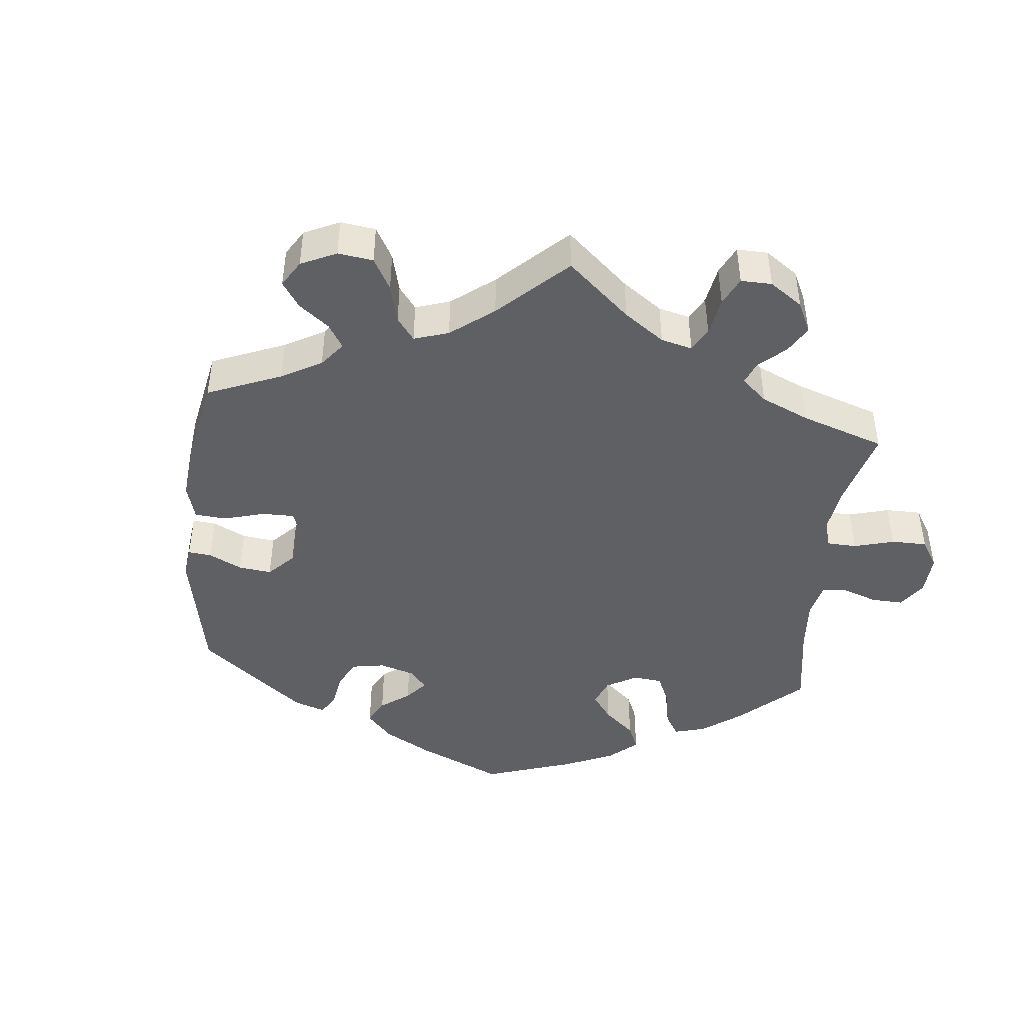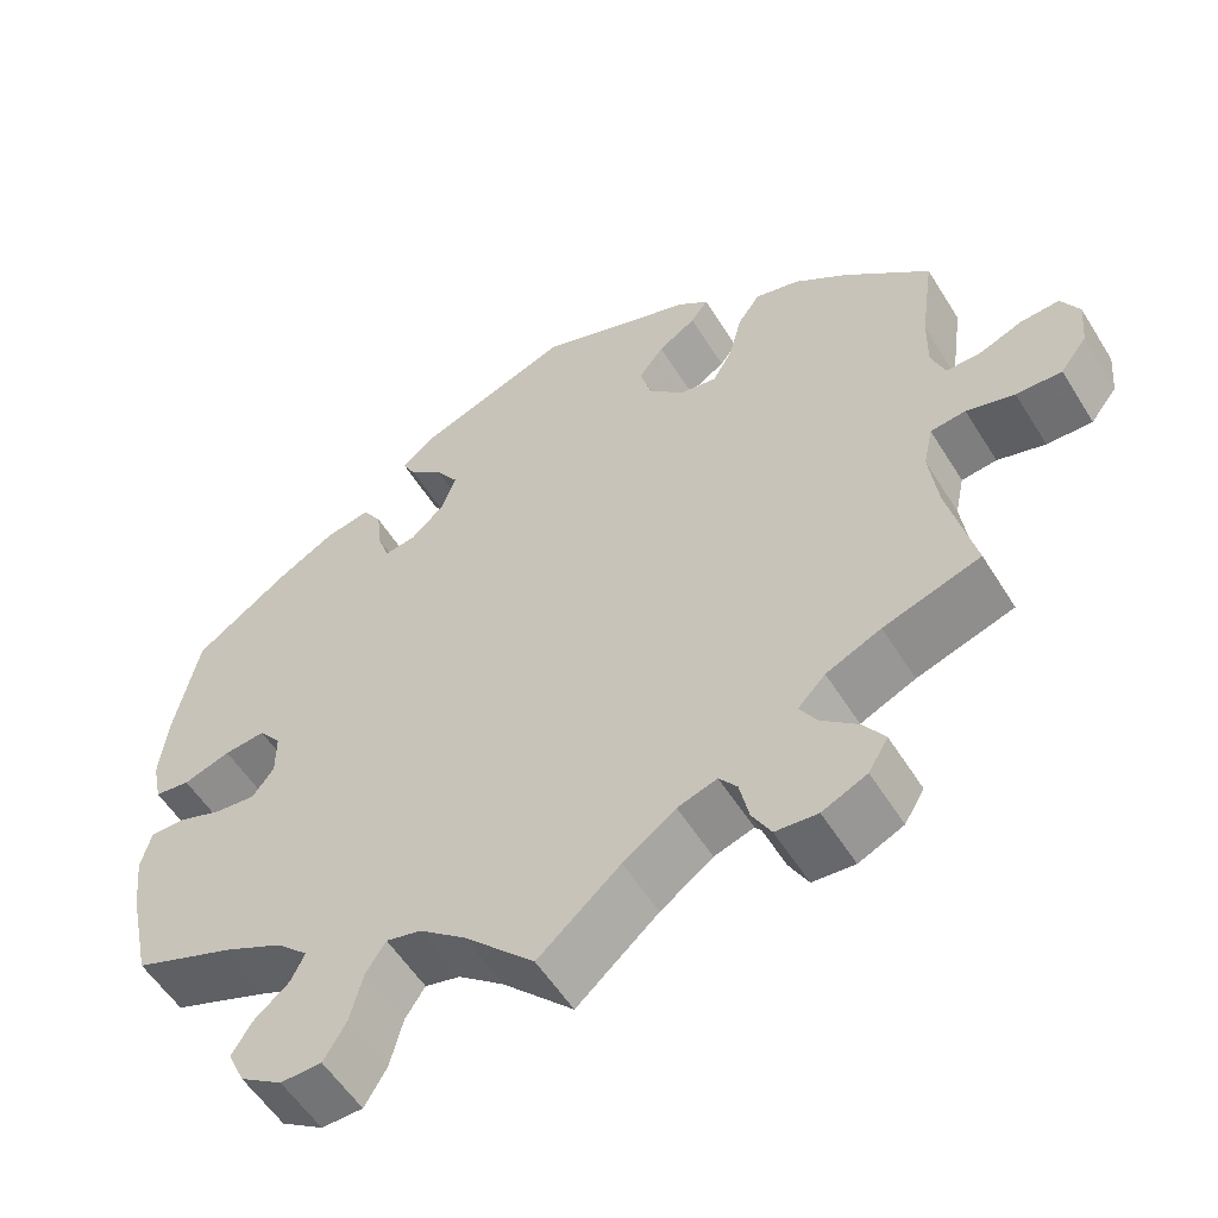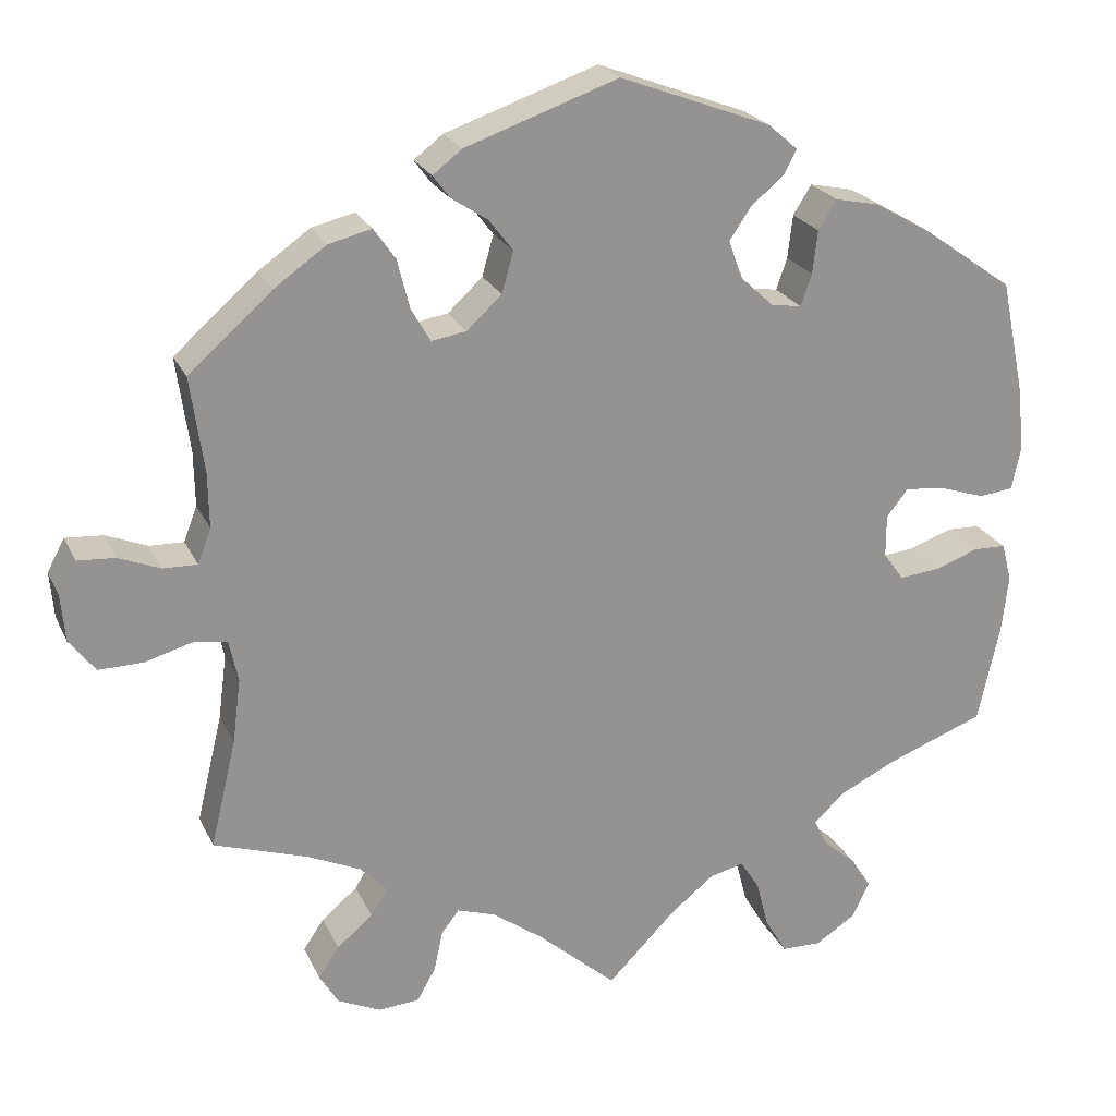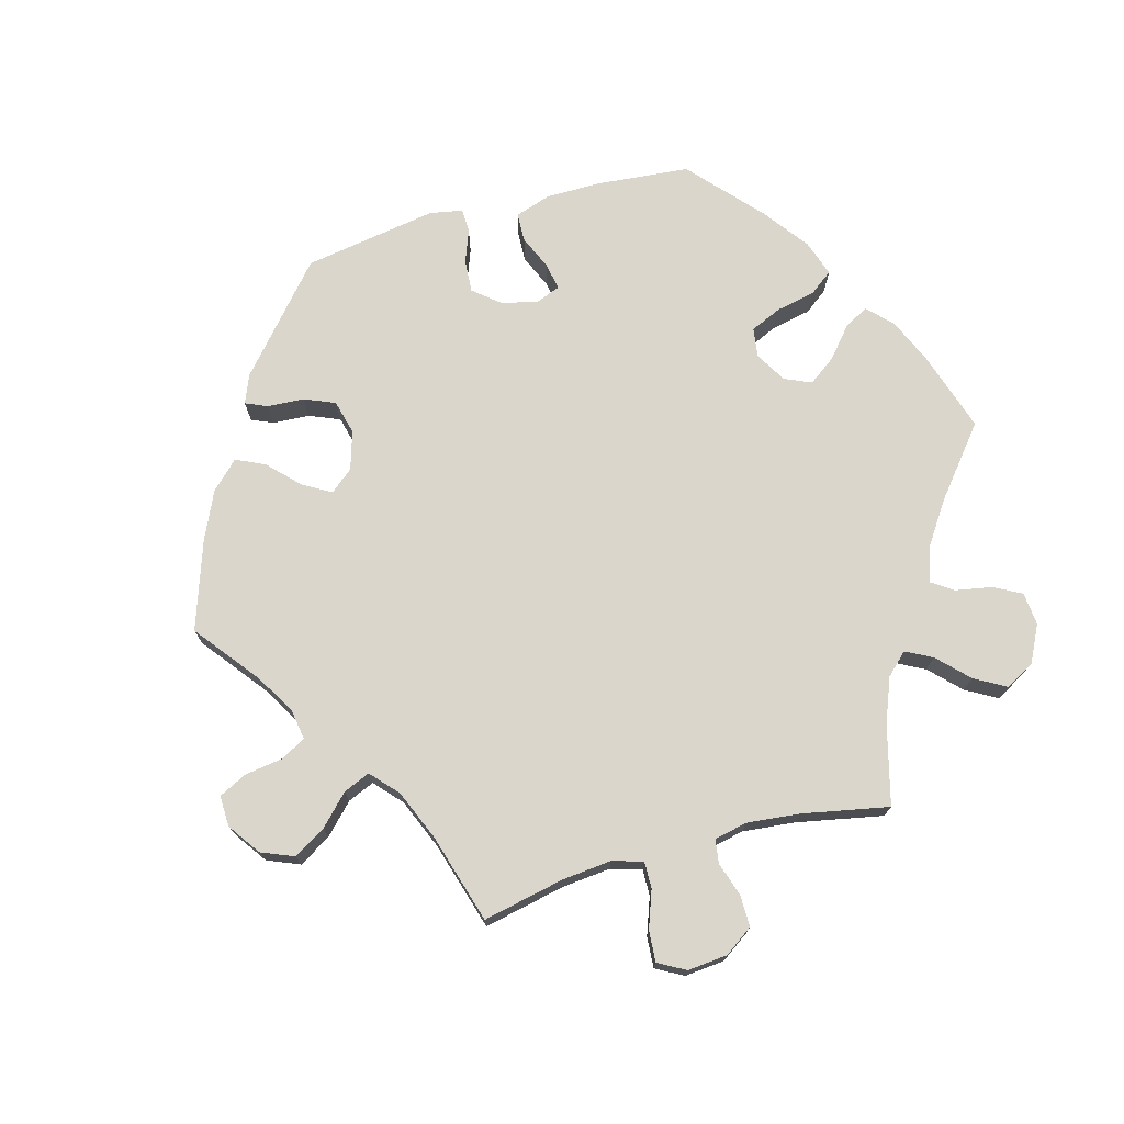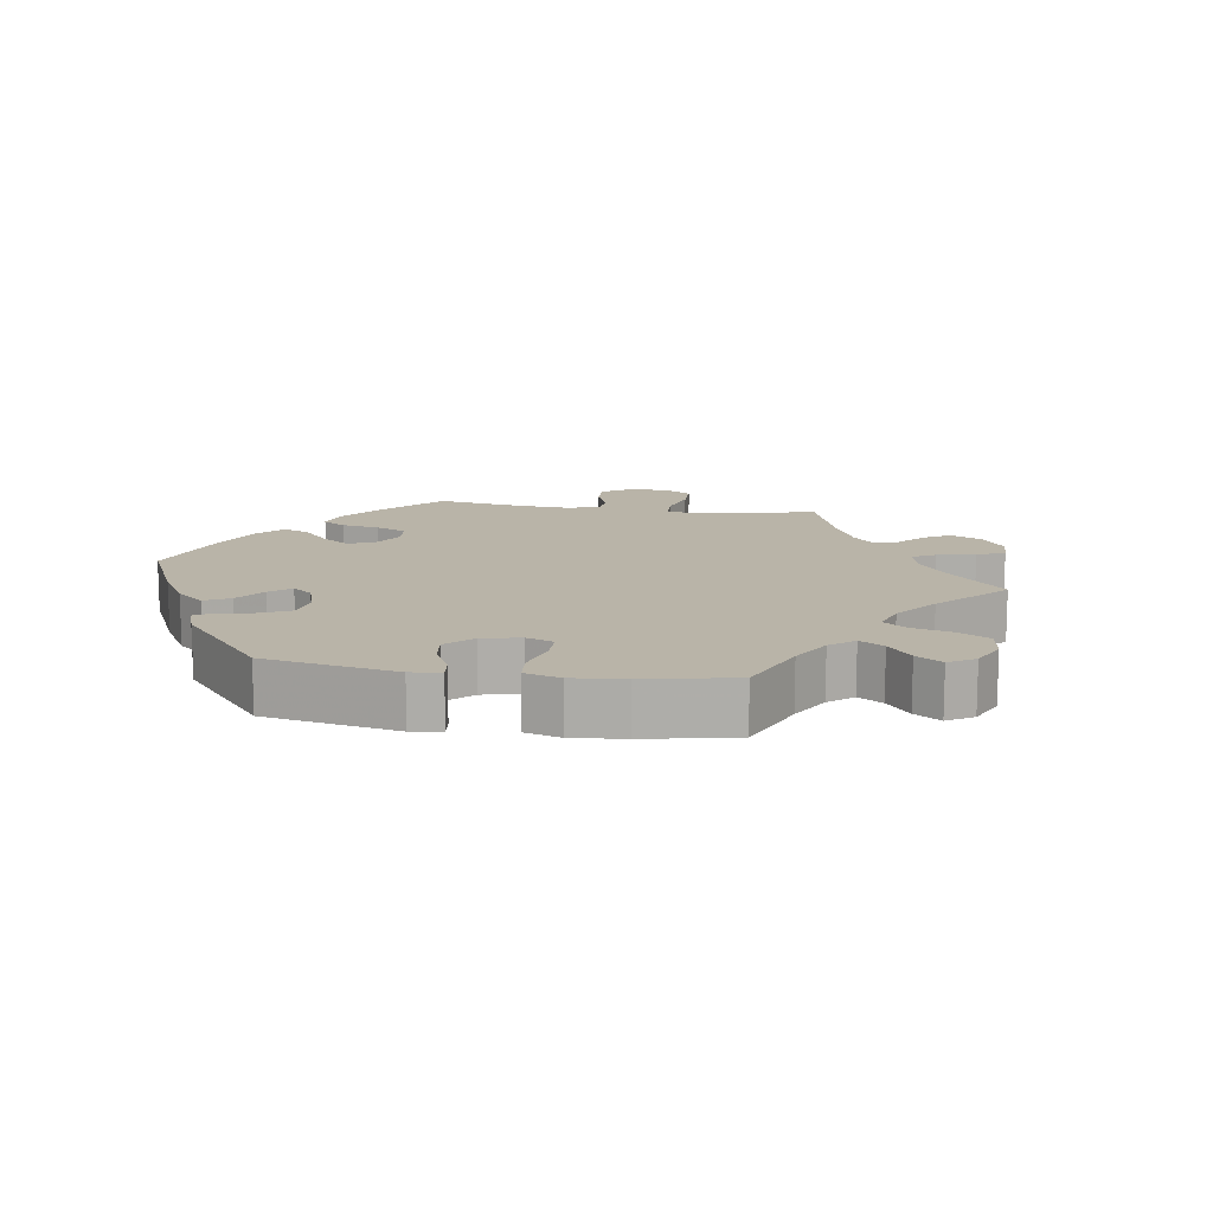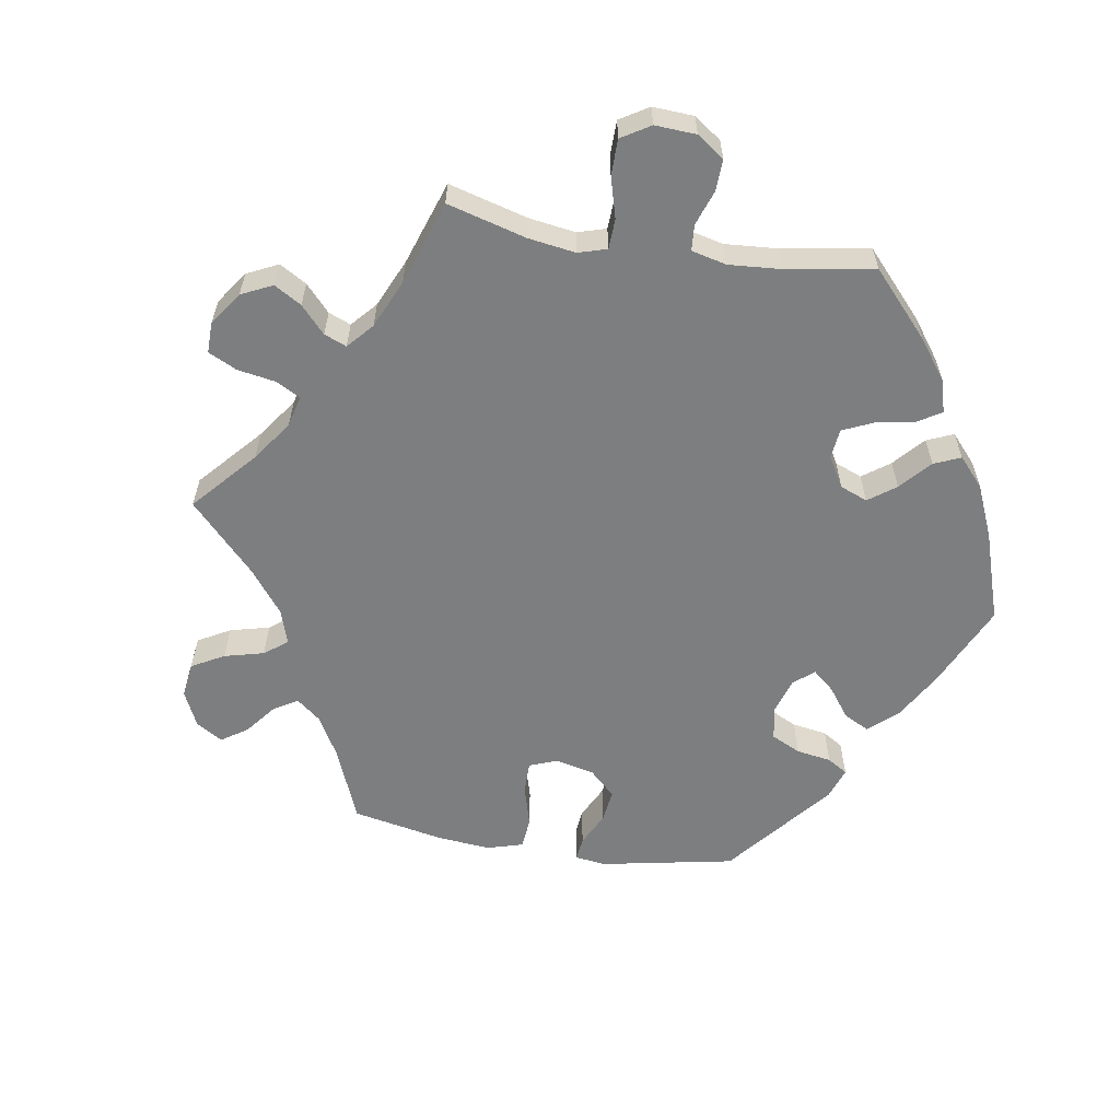
<metadata>
{"format":"obj","ext":"obj","renderer":"f3d","projection":"perspective","resolution":1024,"background":"white","views":[{"elev":-44.6,"azim":114.1,"up":"+Y"},{"elev":-55.4,"azim":31.4,"up":"+Z"},{"elev":22.8,"azim":160.1,"up":"+Z"},{"elev":73.5,"azim":134.5,"up":"+Y"},{"elev":13.1,"azim":38.9,"up":"+Y"},{"elev":-59.3,"azim":-159.2,"up":"+Y"}]}
</metadata>
<code>
v -0.526 0.07 -0.171
v -0.534 0.07 -0.101
v -0.522 0.07 -0.055
v -0.483 0.07 -0.054
v -0.43 0.07 -0.073
v -0.382 0.07 -0.078
v -0.357 0.07 -0.044
v -0.357 0.07 0.007
v -0.383 0.07 0.04
v -0.431 0.07 0.035
v -0.486 0.07 0.017
v -0.527 0.07 0.022
v -0.538 0.07 0.075
v -0.529 0.07 0.155
v -0.501 0.07 0.288
v -0.392 0.07 0.365
v -0.324 0.07 0.404
v -0.271 0.07 0.415
v -0.249 0.07 0.38
v -0.243 0.07 0.328
v -0.23 0.07 0.29
v -0.193 0.07 0.296
v -0.154 0.07 0.332
v -0.137 0.07 0.378
v -0.163 0.07 0.417
v -0.202 0.07 0.449
v -0.218 0.07 0.479
v -0.182 0.07 0.51
v -0.001 0.07 0.578
v 0.183 0.07 0.514
v 0.218 0.07 0.487
v 0.198 0.07 0.46
v 0.154 0.07 0.431
v 0.125 0.07 0.393
v 0.139 0.07 0.344
v 0.181 0.07 0.305
v 0.223 0.07 0.298
v 0.246 0.07 0.338
v 0.261 0.07 0.397
v 0.287 0.07 0.434
v 0.339 0.07 0.421
v 0.401 0.07 0.377
v 0.501 0.07 0.289
v 0.485 0.07 0.175
v 0.484 0.07 0.109
v 0.5 0.07 0.067
v 0.541 0.07 0.068
v 0.591 0.07 0.088
v 0.636 0.07 0.091
v 0.657 0.07 0.052
v 0.652 0.07 -0.004
v 0.621 0.07 -0.044
v 0.568 0.07 -0.043
v 0.512 0.07 -0.027
v 0.471 0.07 -0.032
v 0.46 0.07 -0.083
v 0.47 0.07 -0.16
v 0.501 0.07 -0.289
v 0.388 0.07 -0.326
v 0.324 0.07 -0.355
v 0.292 0.07 -0.388
v 0.312 0.07 -0.421
v 0.355 0.07 -0.457
v 0.38 0.07 -0.494
v 0.357 0.07 -0.532
v 0.305 0.07 -0.556
v 0.256 0.07 -0.552
v 0.234 0.07 -0.513
v 0.223 0.07 -0.463
v 0.202 0.07 -0.436
v 0.156 0.07 -0.451
v 0.095 0.07 -0.495
v 0 0.07 -0.578
v -0.082 0.07 -0.495
v -0.135 0.07 -0.453
v -0.176 0.07 -0.443
v -0.199 0.07 -0.479
v -0.214 0.07 -0.537
v -0.24 0.07 -0.581
v -0.288 0.07 -0.582
v -0.337 0.07 -0.55
v -0.357 0.07 -0.507
v -0.333 0.07 -0.469
v -0.293 0.07 -0.435
v -0.277 0.07 -0.402
v -0.314 0.07 -0.367
v -0.382 0.07 -0.334
v -0.5 0.07 -0.289
v -0.526 0 -0.171
v -0.534 0 -0.101
v -0.522 0 -0.055
v -0.483 0 -0.054
v -0.43 0 -0.073
v -0.382 0 -0.078
v -0.357 0 -0.044
v -0.357 0 0.007
v -0.383 0 0.04
v -0.431 0 0.035
v -0.486 0 0.017
v -0.527 0 0.022
v -0.538 0 0.075
v -0.529 0 0.155
v -0.501 0 0.288
v -0.392 0 0.365
v -0.324 0 0.404
v -0.271 0 0.415
v -0.249 0 0.38
v -0.243 0 0.328
v -0.23 0 0.29
v -0.193 0 0.296
v -0.154 0 0.332
v -0.137 0 0.378
v -0.163 0 0.417
v -0.202 0 0.449
v -0.218 0 0.479
v -0.182 0 0.51
v -0.001 0 0.578
v 0.183 0 0.514
v 0.218 0 0.487
v 0.198 0 0.46
v 0.154 0 0.431
v 0.125 0 0.393
v 0.139 0 0.344
v 0.181 0 0.305
v 0.223 0 0.298
v 0.246 0 0.338
v 0.261 0 0.397
v 0.287 0 0.434
v 0.339 0 0.421
v 0.401 0 0.377
v 0.501 0 0.289
v 0.485 0 0.175
v 0.484 0 0.109
v 0.5 0 0.067
v 0.541 0 0.068
v 0.591 0 0.088
v 0.636 0 0.091
v 0.657 0 0.052
v 0.652 0 -0.004
v 0.621 0 -0.044
v 0.568 0 -0.043
v 0.512 0 -0.027
v 0.471 0 -0.032
v 0.46 0 -0.083
v 0.47 0 -0.16
v 0.501 0 -0.289
v 0.388 0 -0.326
v 0.324 0 -0.355
v 0.292 0 -0.388
v 0.312 0 -0.421
v 0.355 0 -0.457
v 0.38 0 -0.494
v 0.357 0 -0.532
v 0.305 0 -0.556
v 0.256 0 -0.552
v 0.234 0 -0.513
v 0.223 0 -0.463
v 0.202 0 -0.436
v 0.156 0 -0.451
v 0.095 0 -0.495
v 0 0 -0.578
v -0.082 0 -0.495
v -0.135 0 -0.453
v -0.176 0 -0.443
v -0.199 0 -0.479
v -0.214 0 -0.537
v -0.24 0 -0.581
v -0.288 0 -0.582
v -0.337 0 -0.55
v -0.357 0 -0.507
v -0.333 0 -0.469
v -0.293 0 -0.435
v -0.277 0 -0.402
v -0.314 0 -0.367
v -0.382 0 -0.334
v -0.5 0 -0.289
f 87 88 1 2
f 86 87 2 3
f 85 86 3 4
f 81 82 83 84
f 81 84 85
f 80 81 85
f 77 78 79 80
f 76 77 80 85
f 75 76 85 4
f 72 73 74
f 71 72 74 75
f 70 71 75 4
f 66 67 68 69
f 66 69 70
f 65 66 70
f 62 63 64 65
f 61 62 65 70
f 60 61 70 4
f 57 58 59
f 56 57 59 60
f 55 56 60
f 51 52 53 54
f 51 54 55
f 50 51 55
f 47 48 49 50
f 46 47 50 55
f 45 46 55 60
f 41 42 43 44
f 38 39 40 41
f 37 38 41 44
f 36 37 44 45
f 30 31 32 33
f 30 33 34
f 29 30 34
f 28 29 34 35
f 25 26 27 28
f 24 25 28 35
f 17 18 19 20
f 17 20 21
f 16 17 21
f 15 16 21
f 14 15 21
f 13 14 21 22
f 10 11 12 13
f 9 10 13 22
f 60 4 5
f 60 5 6
f 36 45 60 6
f 23 24 35 36
f 8 9 22 23
f 7 8 23 36
f 6 7 36
f 90 89 176 175
f 91 90 175 174
f 92 91 174 173
f 172 171 170 169
f 173 172 169
f 173 169 168
f 168 167 166 165
f 173 168 165 164
f 92 173 164 163
f 162 161 160
f 163 162 160 159
f 92 163 159 158
f 157 156 155 154
f 158 157 154
f 158 154 153
f 153 152 151 150
f 158 153 150 149
f 92 158 149 148
f 147 146 145
f 148 147 145 144
f 148 144 143
f 142 141 140 139
f 143 142 139
f 143 139 138
f 138 137 136 135
f 143 138 135 134
f 148 143 134 133
f 132 131 130 129
f 129 128 127 126
f 132 129 126 125
f 133 132 125 124
f 121 120 119 118
f 122 121 118
f 122 118 117
f 123 122 117 116
f 116 115 114 113
f 123 116 113 112
f 108 107 106 105
f 109 108 105
f 109 105 104
f 109 104 103
f 109 103 102
f 110 109 102 101
f 101 100 99 98
f 110 101 98 97
f 93 92 148
f 94 93 148
f 94 148 133 124
f 124 123 112 111
f 111 110 97 96
f 124 111 96 95
f 124 95 94
f 1 89 90 2
f 2 90 91 3
f 3 91 92 4
f 4 92 93 5
f 5 93 94 6
f 6 94 95 7
f 7 95 96 8
f 8 96 97 9
f 9 97 98 10
f 10 98 99 11
f 11 99 100 12
f 12 100 101 13
f 13 101 102 14
f 14 102 103 15
f 15 103 104 16
f 16 104 105 17
f 17 105 106 18
f 18 106 107 19
f 19 107 108 20
f 20 108 109 21
f 21 109 110 22
f 22 110 111 23
f 23 111 112 24
f 24 112 113 25
f 25 113 114 26
f 26 114 115 27
f 27 115 116 28
f 28 116 117 29
f 29 117 118 30
f 30 118 119 31
f 31 119 120 32
f 32 120 121 33
f 33 121 122 34
f 34 122 123 35
f 35 123 124 36
f 36 124 125 37
f 37 125 126 38
f 38 126 127 39
f 39 127 128 40
f 40 128 129 41
f 41 129 130 42
f 42 130 131 43
f 43 131 132 44
f 44 132 133 45
f 45 133 134 46
f 46 134 135 47
f 47 135 136 48
f 48 136 137 49
f 49 137 138 50
f 50 138 139 51
f 51 139 140 52
f 52 140 141 53
f 53 141 142 54
f 54 142 143 55
f 55 143 144 56
f 56 144 145 57
f 57 145 146 58
f 58 146 147 59
f 59 147 148 60
f 60 148 149 61
f 61 149 150 62
f 62 150 151 63
f 63 151 152 64
f 64 152 153 65
f 65 153 154 66
f 66 154 155 67
f 67 155 156 68
f 68 156 157 69
f 69 157 158 70
f 70 158 159 71
f 71 159 160 72
f 72 160 161 73
f 73 161 162 74
f 74 162 163 75
f 75 163 164 76
f 76 164 165 77
f 77 165 166 78
f 78 166 167 79
f 79 167 168 80
f 80 168 169 81
f 81 169 170 82
f 82 170 171 83
f 83 171 172 84
f 84 172 173 85
f 85 173 174 86
f 86 174 175 87
f 87 175 176 88
f 88 176 89 1

</code>
